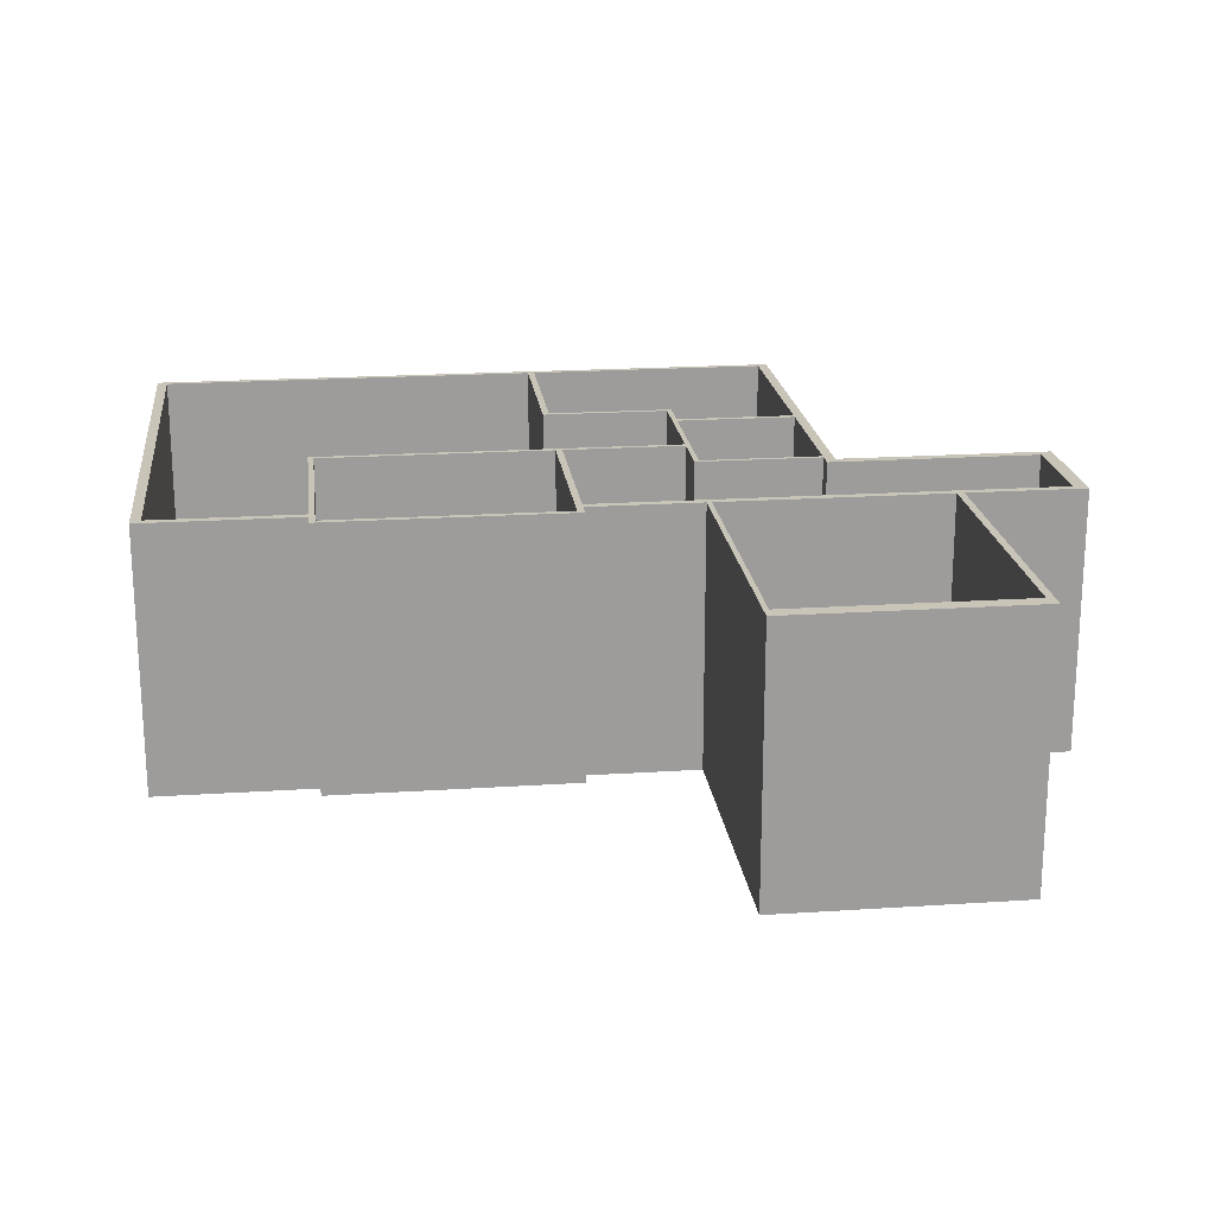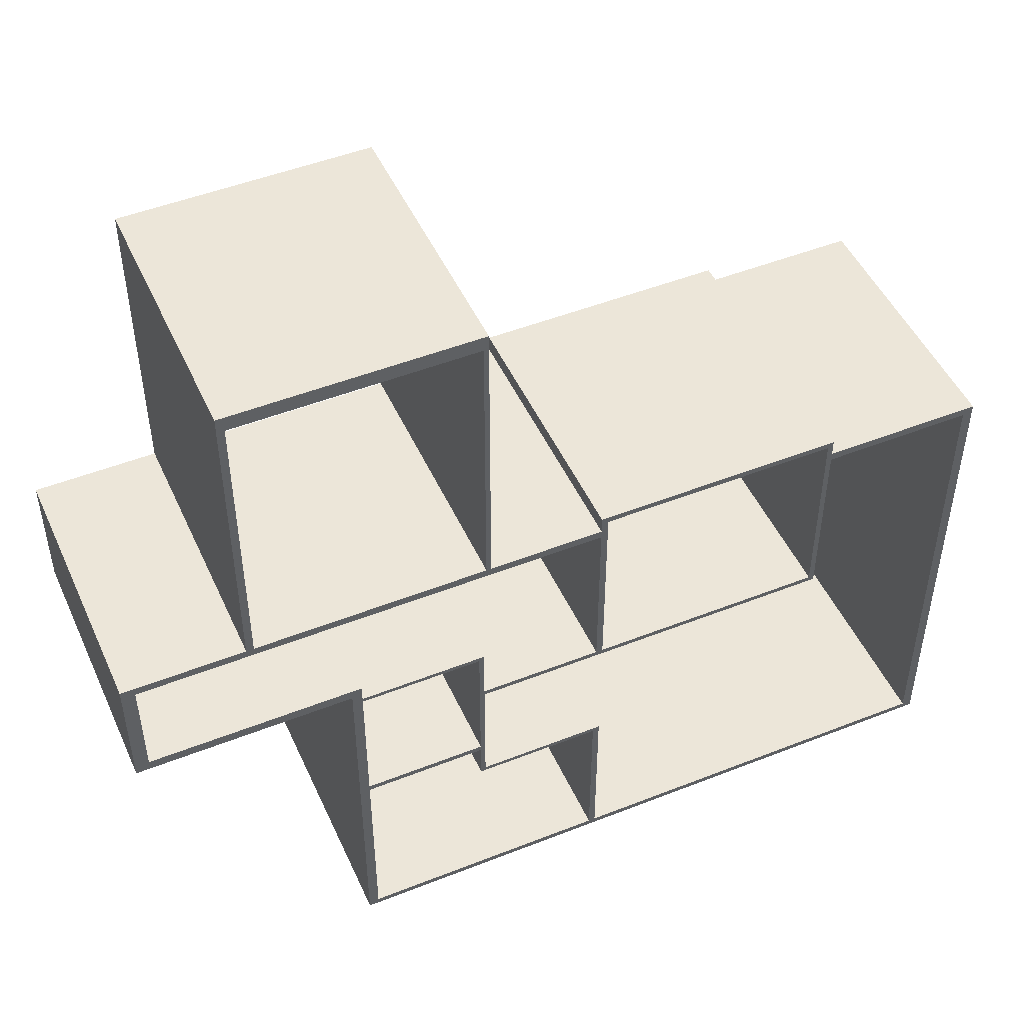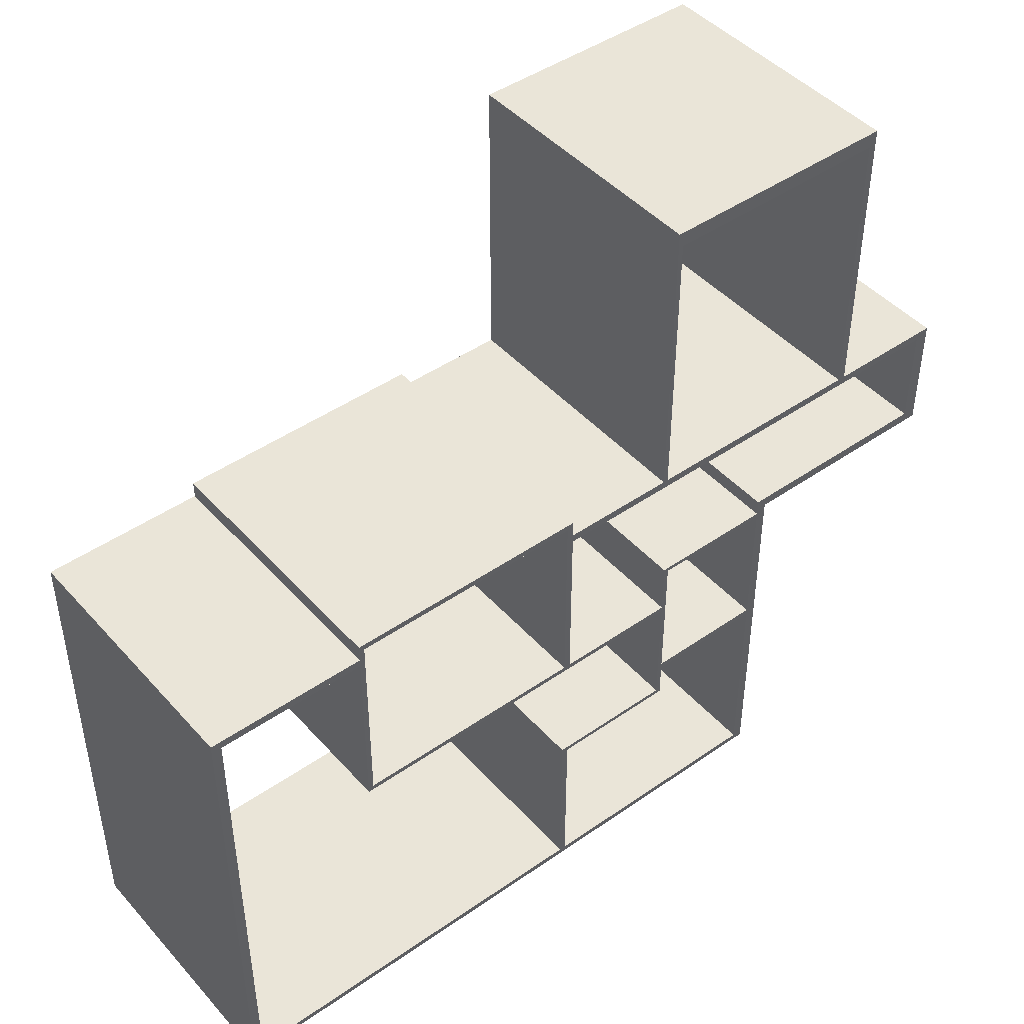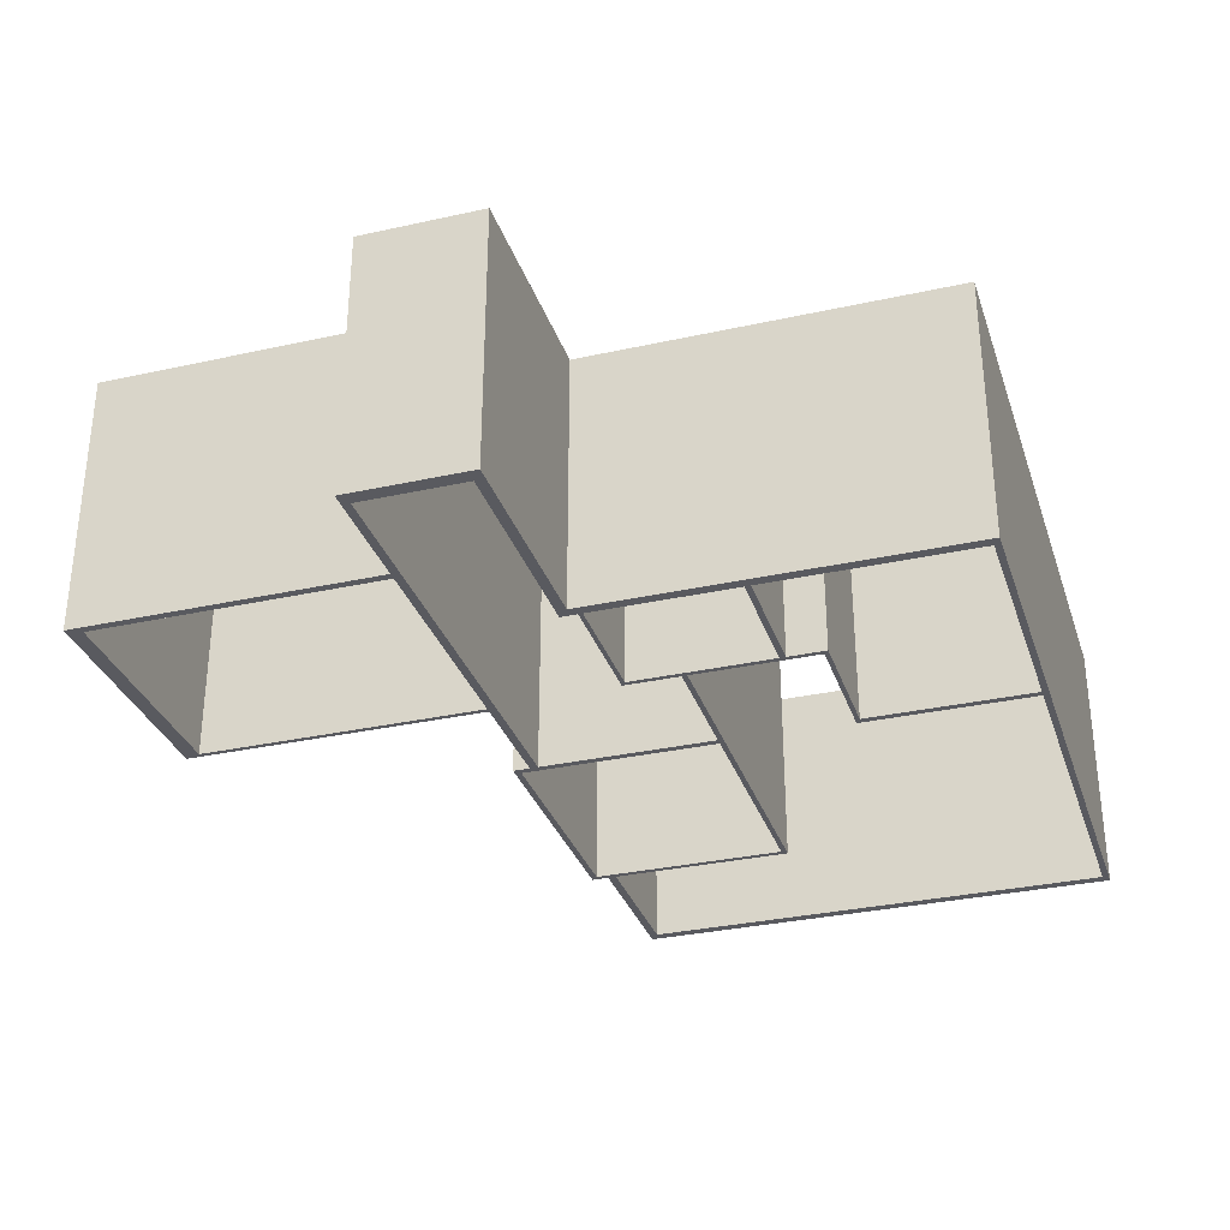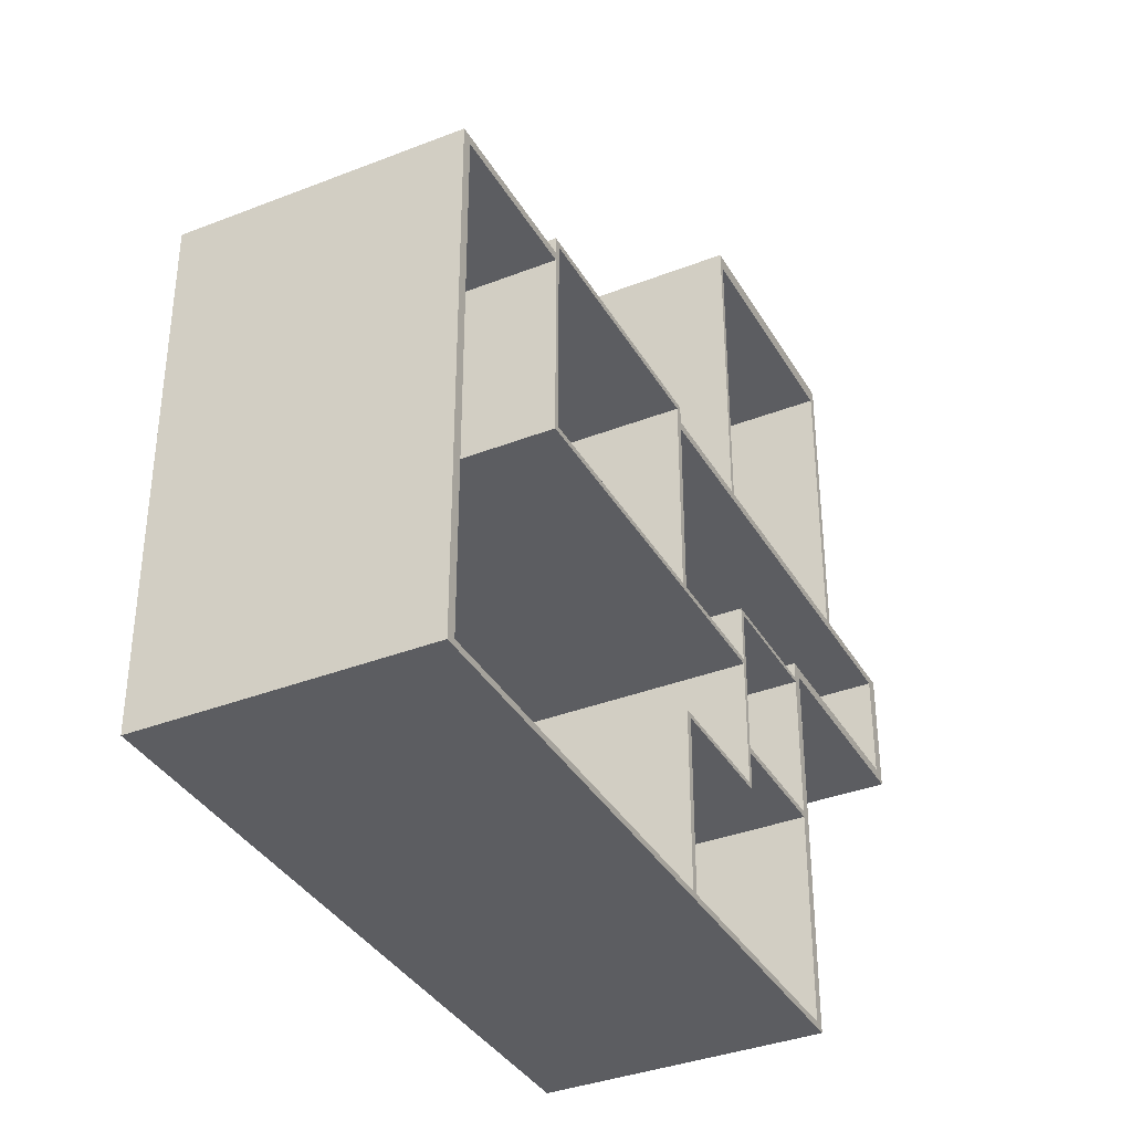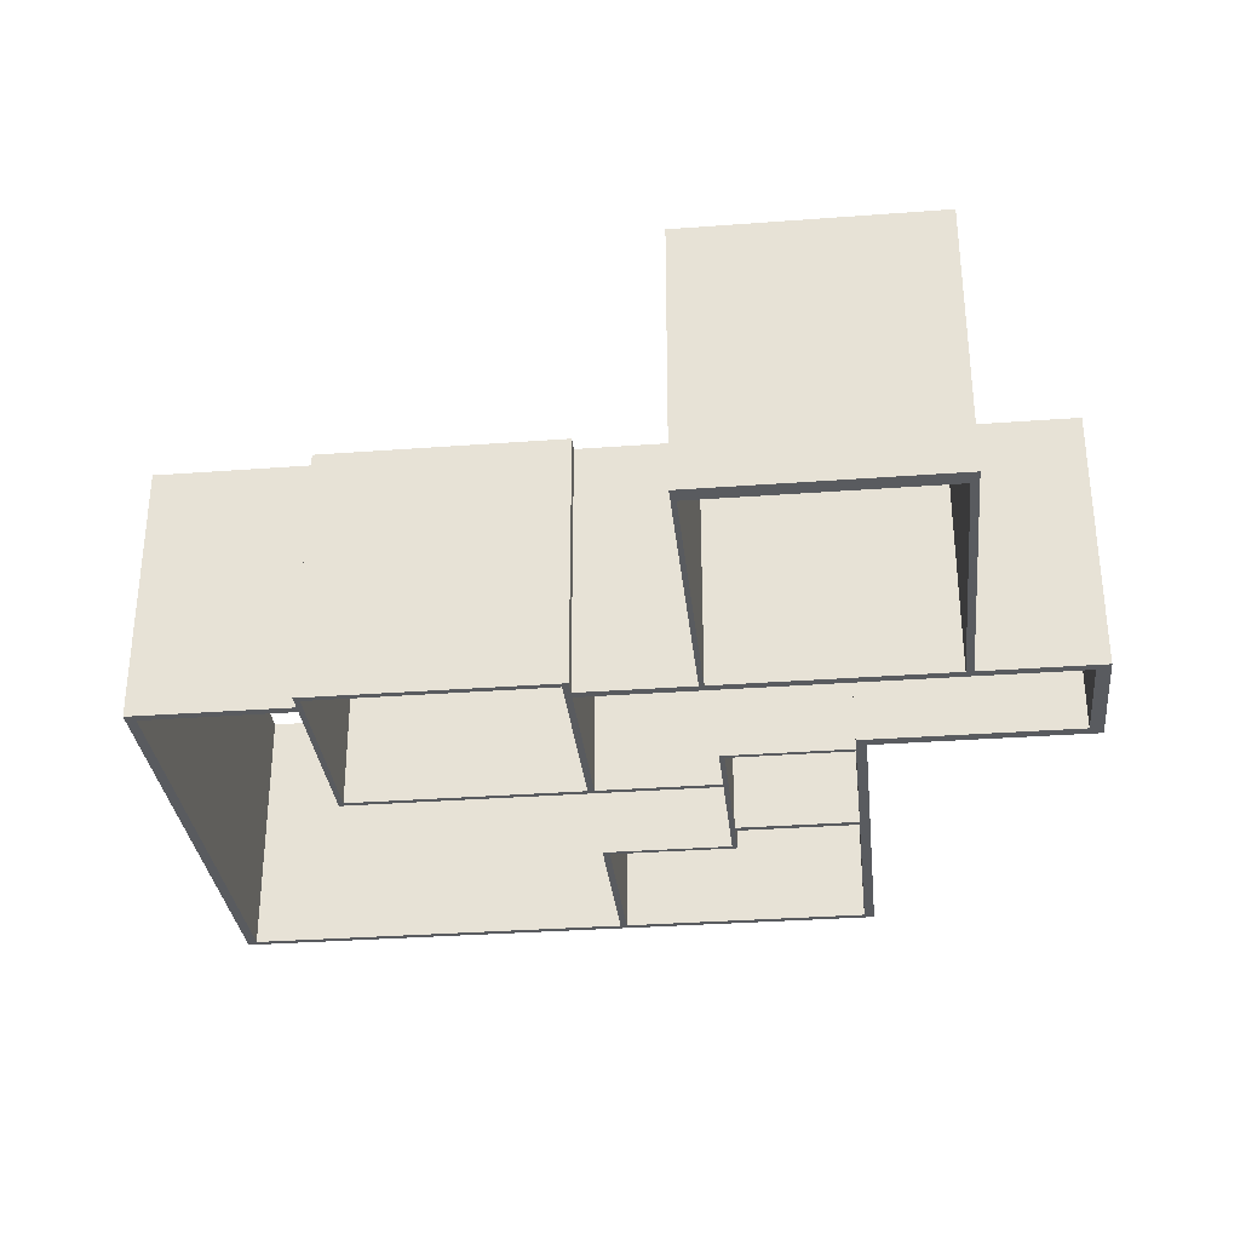
<metadata>
{"format":"obj","ext":"obj","renderer":"f3d","projection":"perspective","resolution":1024,"background":"white","views":[{"elev":20.1,"azim":-6.9,"up":"+Y"},{"elev":48.6,"azim":156.2,"up":"+Z"},{"elev":45.3,"azim":-38.8,"up":"+Z"},{"elev":-31.9,"azim":107.3,"up":"+Y"},{"elev":-36.5,"azim":-63.1,"up":"+Z"},{"elev":-32.1,"azim":6.0,"up":"+Y"}]}
</metadata>
<code>
o HouseSecondFloor
g HouseSecondFloor
v -10.62 -3.304 2.505
v -10.88 -3.304 2.505
v -10.62 3.304 2.505
v -10.88 3.304 2.505
v -10.88 -3.304 -9.525
v -10.88 -3.304 -9.681
v -10.88 3.304 -9.525
v -10.88 3.304 -9.681
v -10.62 -3.304 -9.681
v -10.62 3.304 -9.681
v 5.625 -3.304 -9.681
v 5.625 -3.304 -9.525
v 5.625 3.304 -9.681
v 5.625 3.304 -9.525
v -10.62 3.304 -9.525
v -10.62 -3.304 -9.525
v 5.375 -3.304 -9.525
v 5.375 -3.304 -9.681
v 5.375 3.304 -9.681
v 5.375 3.304 -9.525
v 5.375 3.304 -0.2749
v 5.625 3.304 -0.2749
v 5.625 -3.304 -0.2749
v 5.375 -3.304 -0.2749
v 5.375 -3.304 -0.5249
v 5.625 -3.304 -0.5249
v 5.375 3.304 -0.5249
v 5.625 3.304 -0.5249
v 10.96 -3.304 -0.5249
v 10.96 -3.304 -0.2749
v 10.96 3.304 -0.2749
v 10.96 3.304 -0.5249
v 10.62 3.304 -0.2749
v 10.62 -3.304 -0.2749
v 10.62 3.304 2.505
v 10.96 3.304 2.505
v 10.96 -3.304 2.505
v 10.62 -3.304 2.505
v 10.62 3.304 -0.5249
v 10.62 -3.304 -0.5249
v 10.62 -3.304 2.301
v 10.96 -3.304 2.301
v 10.62 3.304 2.301
v -0.9587 3.304 2.301
v -0.9587 3.304 2.505
v -0.9587 -3.304 2.505
v -0.9587 -3.304 2.301
v 10.96 3.304 2.301
v 7.823 -3.304 2.301
v 7.823 -3.304 2.505
v 8.006 -3.304 2.505
v 8.006 -3.304 2.301
v 8.006 3.304 2.301
v 7.823 3.304 2.301
v 8.006 3.304 2.505
v 8.006 -3.304 9.986
v 7.823 -3.304 9.986
v 7.823 3.304 9.986
v 8.006 3.304 9.986
v 7.823 3.304 2.505
v 7.823 -3.304 9.612
v 8.006 -3.304 9.612
v 7.823 3.304 9.612
v 2.021 3.304 9.612
v 2.021 3.304 9.986
v 2.021 -3.304 9.986
v 2.021 -3.304 9.612
v 8.006 3.304 9.612
v 2.141 -3.304 9.612
v 2.141 -3.304 9.986
v 2.141 3.304 9.612
v 2.141 3.304 2.301
v 2.021 3.304 2.301
v 2.021 -3.304 2.301
v 2.141 -3.304 2.301
v 2.141 3.304 9.986
v -10.88 -3.304 -3.525
v -10.62 -3.304 -3.525
v -10.62 3.304 -3.525
v -10.88 3.304 -3.525
v -10.88 -3.304 2.316
v -10.62 -3.304 2.301
v -6.796 -3.304 2.505
v -6.796 3.304 2.505
v -6.796 3.304 2.301
v -6.796 -3.304 2.301
v -10.62 3.304 2.301
v -10.88 3.304 2.316
v -0.7935 -3.304 2.505
v -0.7935 -3.304 2.301
v -0.7935 3.304 2.301
v -0.7935 3.304 -2.197
v -0.9587 3.304 -2.197
v -0.9587 -3.304 -2.197
v -0.7935 -3.304 -2.197
v -0.7935 3.304 2.505
v -0.7935 -3.304 2.923
v -0.9587 -3.304 2.923
v -0.9587 3.304 2.923
v -0.7935 3.304 2.923
v -0.7935 3.304 -2.066
v -0.7935 -3.304 -2.066
v 2.361 3.304 -2.066
v 2.361 3.304 -2.197
v 2.361 -3.304 -2.197
v 2.361 -3.304 -2.066
v -0.9587 3.304 -2.066
v -0.9587 -3.304 -2.066
v -6.933 -3.304 -2.066
v -6.933 -3.304 -2.197
v -6.933 3.304 -2.197
v -6.933 3.304 -2.066
v -6.796 -3.304 -2.197
v -6.796 -3.304 -2.066
v -6.796 3.304 -2.197
v -6.796 3.304 -2.066
v -6.796 -3.304 2.923
v -6.933 -3.304 2.923
v -6.933 3.304 2.923
v -6.796 3.304 2.923
v -6.933 -3.304 2.773
v -6.796 -3.304 2.773
v -6.933 3.304 2.773
v -6.796 3.304 2.773
v -0.7939 -3.304 2.773
v -0.7939 3.304 2.773
v 2.238 3.304 -2.066
v 2.238 -3.304 -2.066
v 2.238 3.304 -0.6906
v 2.361 3.304 -0.6906
v 2.361 -3.304 -0.6906
v 2.238 -3.304 -0.6906
v 2.238 3.304 -2.197
v 2.238 -3.304 -2.197
v 2.238 -3.304 -5.393
v 2.361 -3.304 -5.393
v 2.361 3.304 -5.393
v 2.238 3.304 -5.393
v 2.238 -3.304 -0.7958
v 2.361 -3.304 -0.7958
v 2.238 3.304 -0.7958
v 2.361 3.304 -0.7958
v 5.625 -3.304 -0.7958
v 5.625 -3.304 -0.6906
v 5.625 3.304 -0.6906
v 5.625 3.304 -0.7958
v 2.361 3.304 -4.312
v 2.361 -3.304 -4.312
v 2.238 3.304 -4.312
v 2.238 -3.304 -4.312
v 5.625 -3.304 -4.312
v 5.625 3.304 -4.312
v 5.625 3.304 -4.456
v 5.625 -3.304 -4.456
v 2.361 3.304 -4.456
v 2.238 3.304 -4.456
v 2.238 -3.304 -4.456
v 2.361 -3.304 -4.456
v 2.361 3.304 -5.281
v 2.361 -3.304 -5.281
v 2.238 3.304 -5.281
v 2.238 -3.304 -5.281
v -0.959 -3.304 -5.281
v -0.959 -3.304 -5.393
v -0.959 3.304 -5.393
v -0.959 3.304 -5.281
v -0.7939 -3.304 -5.393
v -0.7939 -3.304 -5.281
v -0.7939 3.304 -5.281
v -0.7939 3.304 -5.393
v -0.7939 3.304 -9.669
v -0.959 3.304 -9.669
v -0.959 -3.304 -9.669
v -0.7939 -3.304 -9.669
f 3 4 2 1
f 7 8 6 5
f 8 10 9 6
f 13 14 12 11
f 10 8 7 15
f 16 5 6 9
f 18 17 16 9
f 11 12 17 18
f 9 10 19 18
f 18 19 13 11
f 20 15 16 17
f 22 21 24 23
f 15 20 19 10
f 20 14 13 19
f 12 26 25 17
f 26 23 24 25
f 27 20 17 25
f 21 27 25 24
f 12 14 28 26
f 29 32 31 30
f 27 28 14 20
f 21 22 28 27
f 33 22 23 34
f 36 35 38 37
f 22 33 39 28
f 33 31 32 39
f 26 28 39 40
f 40 39 32 29
f 40 34 23 26
f 29 30 34 40
f 30 42 41 34
f 42 37 38 41
f 43 33 34 41
f 45 44 47 46
f 30 31 48 42
f 42 48 36 37
f 43 48 31 33
f 35 36 48 43
f 52 51 50 49
f 41 38 51 52
f 52 53 43 41
f 49 54 53 52
f 35 55 51 38
f 59 58 57 56
f 60 55 53 54
f 55 35 43 53
f 50 51 62 61
f 61 62 56 57
f 63 60 50 61
f 65 64 67 66
f 51 55 68 62
f 62 68 59 56
f 63 68 55 60
f 58 59 68 63
f 61 57 70 69
f 69 70 66 67
f 69 71 63 61
f 74 73 72 75
f 58 76 70 57
f 76 65 66 70
f 76 58 63 71
f 65 76 71 64
f 75 72 71 69
f 72 73 64 71
f 73 74 67 64
f 74 75 69 67
f 16 78 77 5
f 16 15 79 78
f 80 7 5 77
f 80 79 15 7
f 78 82 81 77
f 82 1 2 81
f 86 85 84 83
f 78 79 87 82
f 4 88 81 2
f 88 80 77 81
f 88 87 79 80
f 4 3 87 88
f 83 84 3 1
f 84 85 87 3
f 85 86 82 87
f 86 83 1 82
f 90 89 46 47
f 49 50 89 90
f 90 91 54 49
f 94 93 92 95
f 60 96 89 50
f 100 99 98 97
f 45 96 91 44
f 96 60 54 91
f 102 101 91 90
f 105 104 103 106
f 44 91 101 107
f 107 101 92 93
f 44 107 108 47
f 112 111 110 109
f 108 102 90 47
f 94 95 102 108
f 94 108 114 113
f 113 114 109 110
f 113 115 93 94
f 110 111 115 113
f 107 116 114 108
f 120 119 118 117
f 116 107 93 115
f 112 116 115 111
f 114 122 121 109
f 122 117 118 121
f 123 112 109 121
f 119 123 121 118
f 114 116 124 122
f 125 126 100 97
f 123 124 116 112
f 119 120 124 123
f 97 100 120 117
f 100 126 124 120
f 126 125 122 124
f 125 97 117 122
f 97 98 46 89
f 98 99 45 46
f 100 97 89 96
f 99 100 96 45
f 127 101 102 128
f 130 129 132 131
f 101 127 133 92
f 127 103 104 133
f 95 92 133 134
f 135 138 137 136
f 134 128 102 95
f 105 106 128 134
f 106 140 139 128
f 140 131 132 139
f 141 127 128 139
f 129 141 139 132
f 106 103 142 140
f 143 146 145 144
f 141 142 103 127
f 129 130 142 141
f 144 145 130 131
f 145 146 142 130
f 146 143 140 142
f 143 144 131 140
f 148 147 104 105
f 133 104 147 149
f 133 149 150 134
f 150 148 105 134
f 154 153 152 151
f 149 147 155 156
f 149 156 157 150
f 158 148 150 157
f 151 152 147 148
f 152 153 155 147
f 153 154 158 155
f 154 151 148 158
f 158 160 159 155
f 160 136 137 159
f 161 159 137 138
f 156 155 159 161
f 156 161 162 157
f 166 165 164 163
f 136 160 162 135
f 160 158 157 162
f 167 135 162 168
f 164 167 168 163
f 161 169 168 162
f 169 166 163 168
f 167 170 138 135
f 173 172 171 174
f 169 161 138 170
f 166 169 170 165
f 174 171 170 167
f 171 172 165 170
f 172 173 164 165
f 173 174 167 164

</code>
